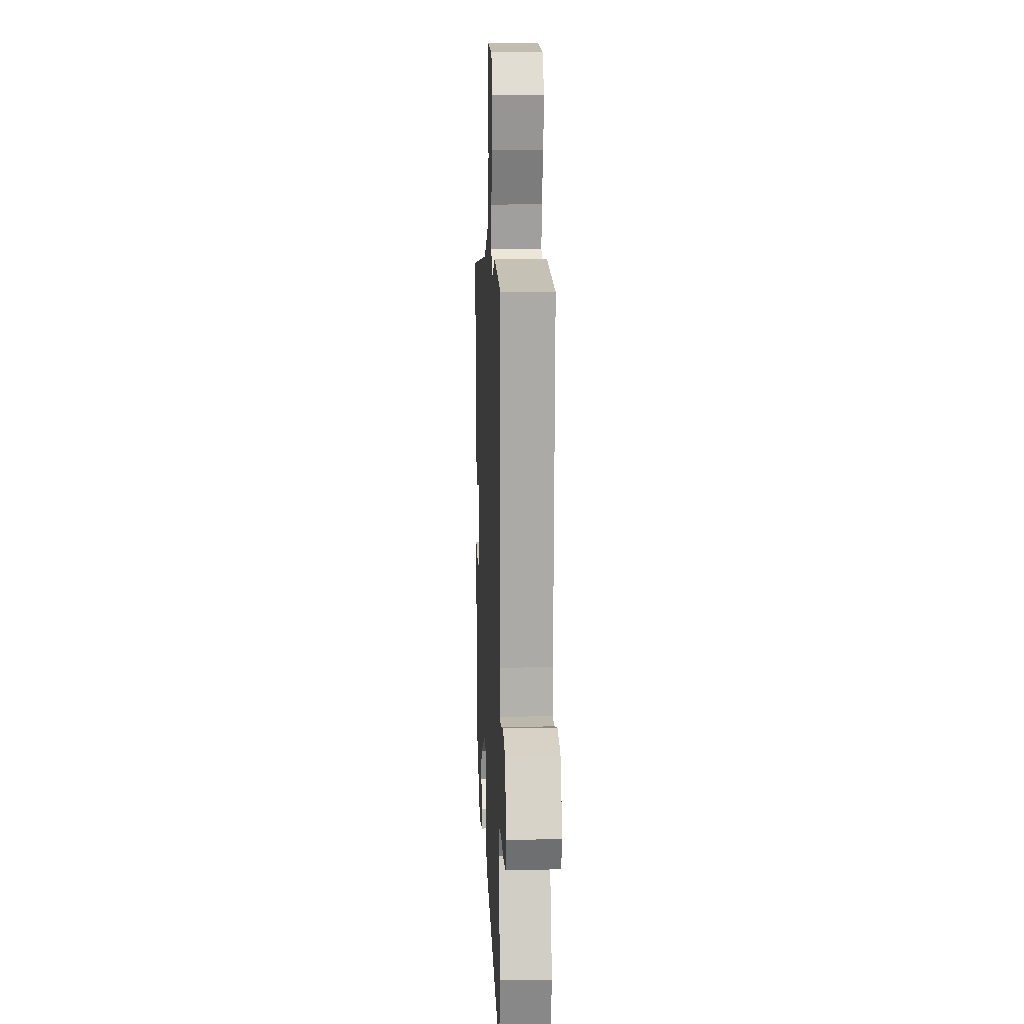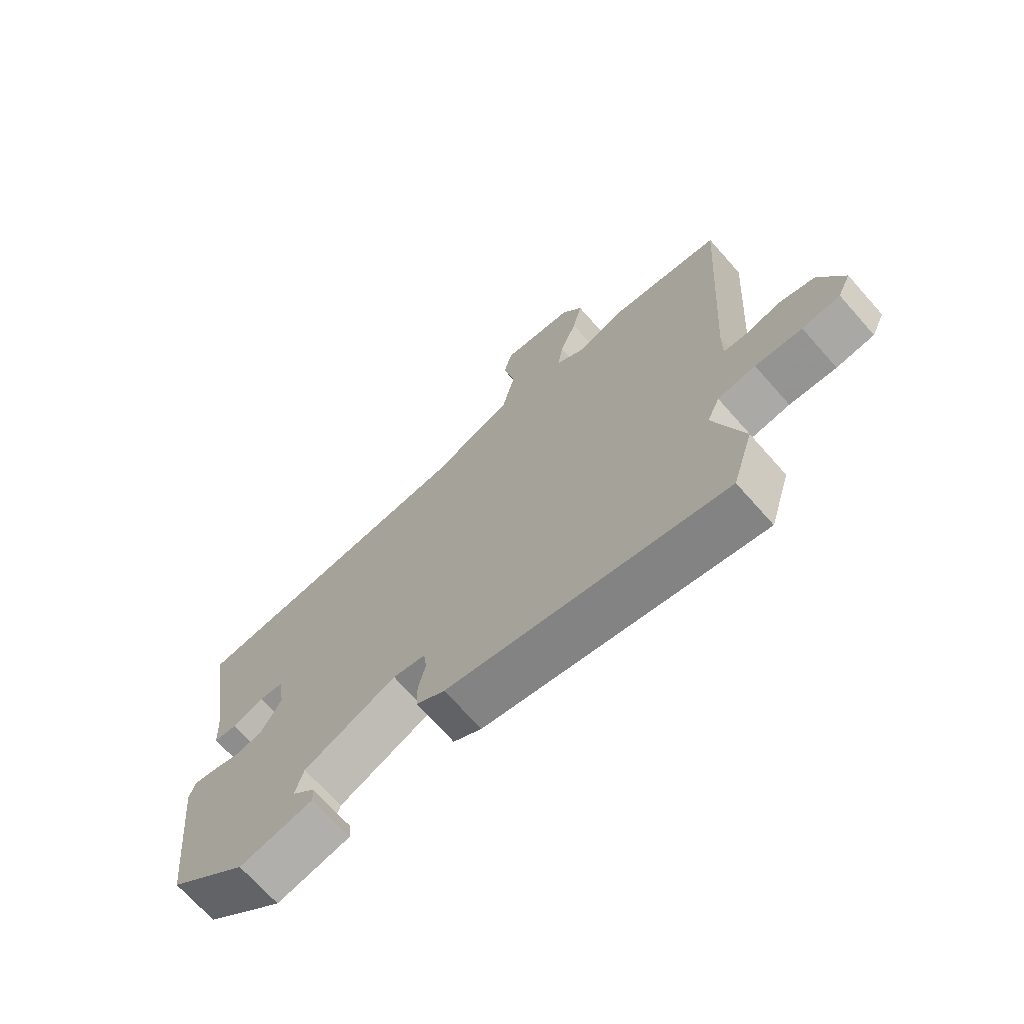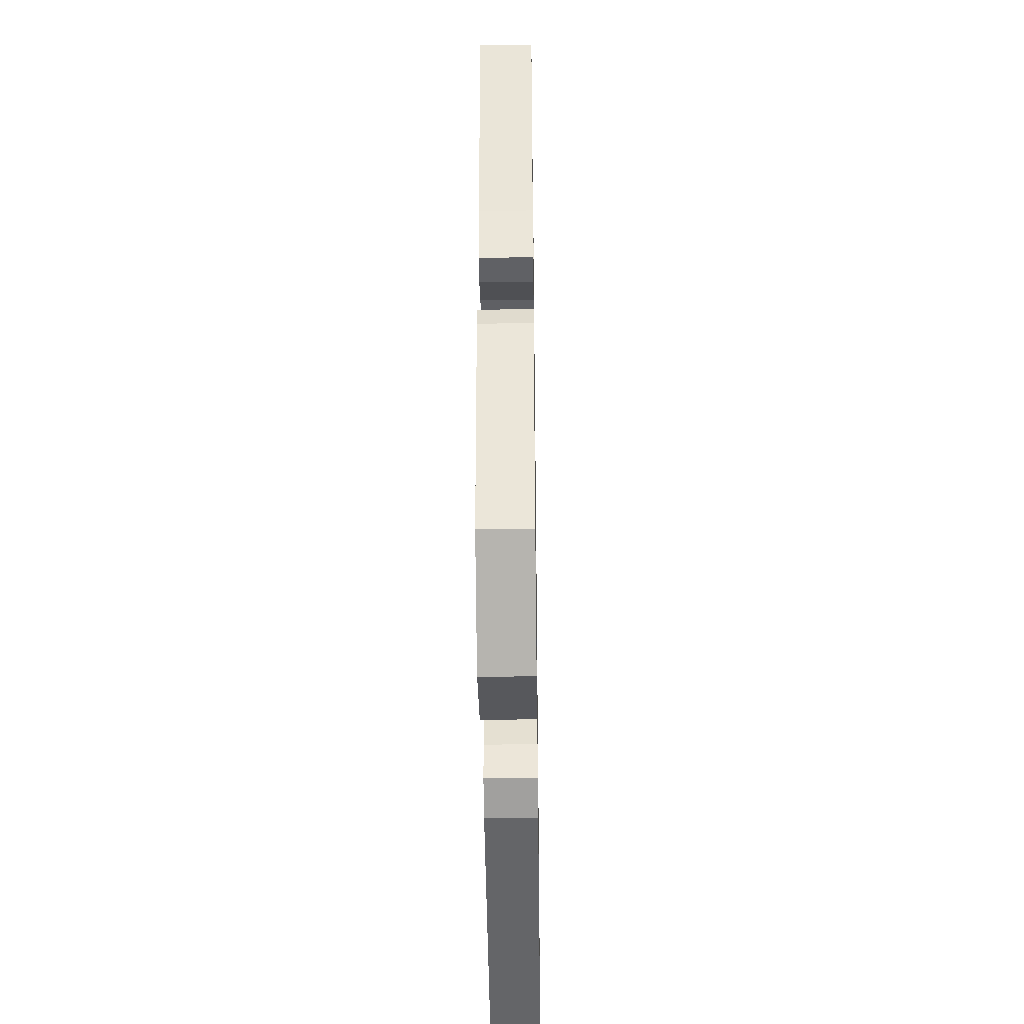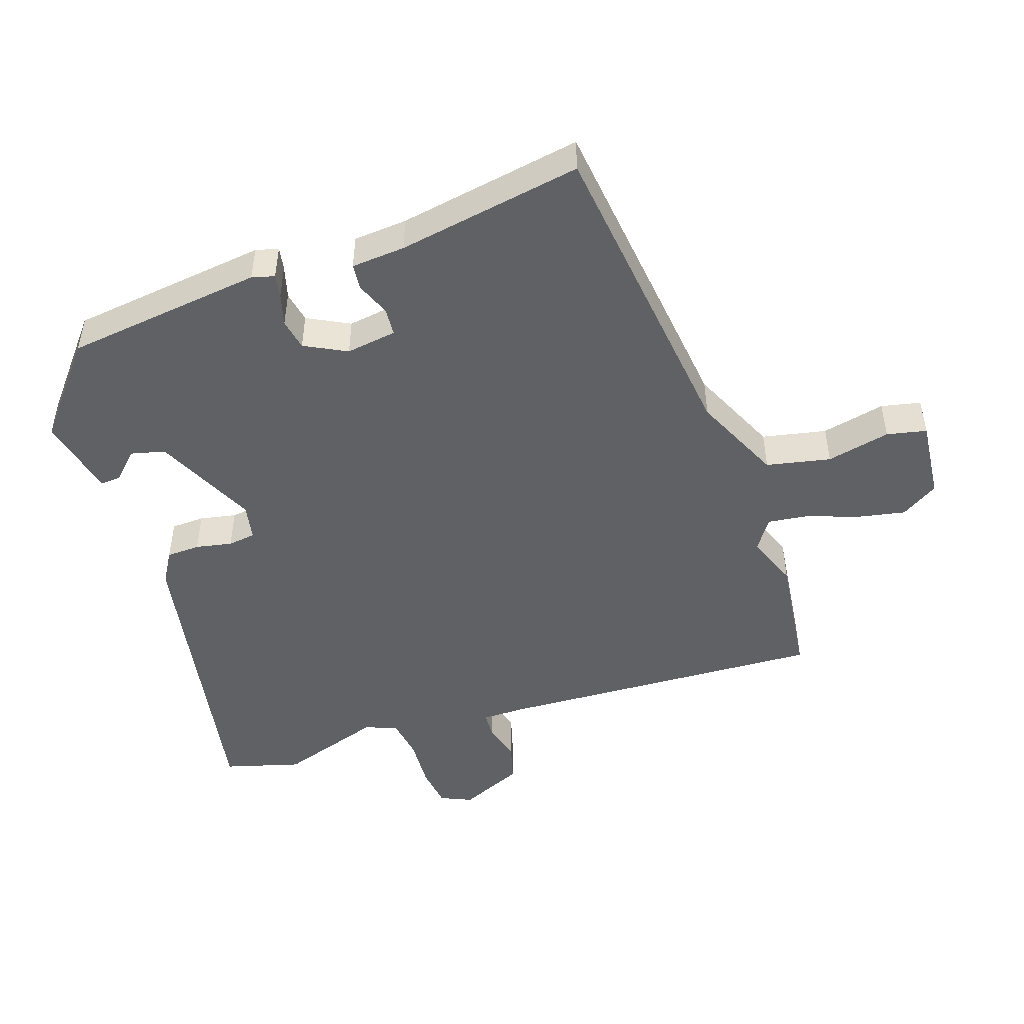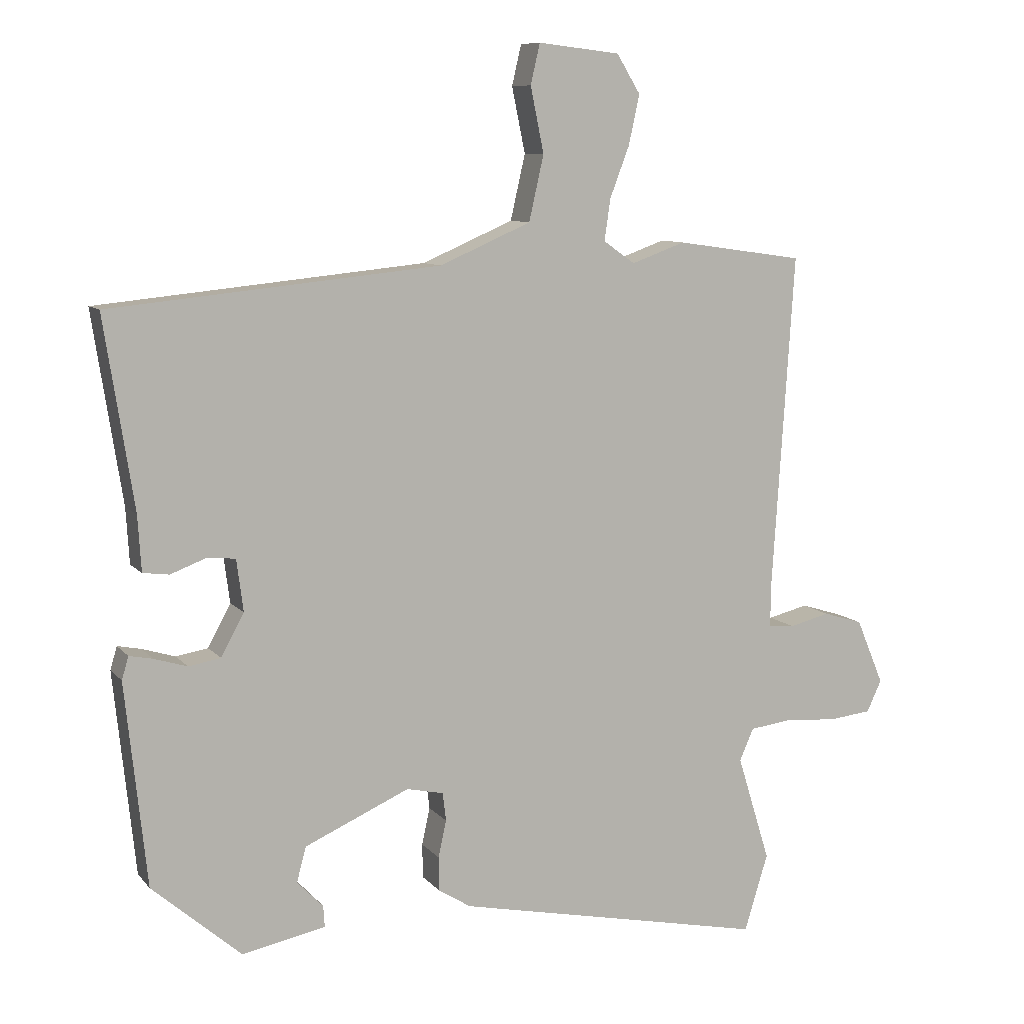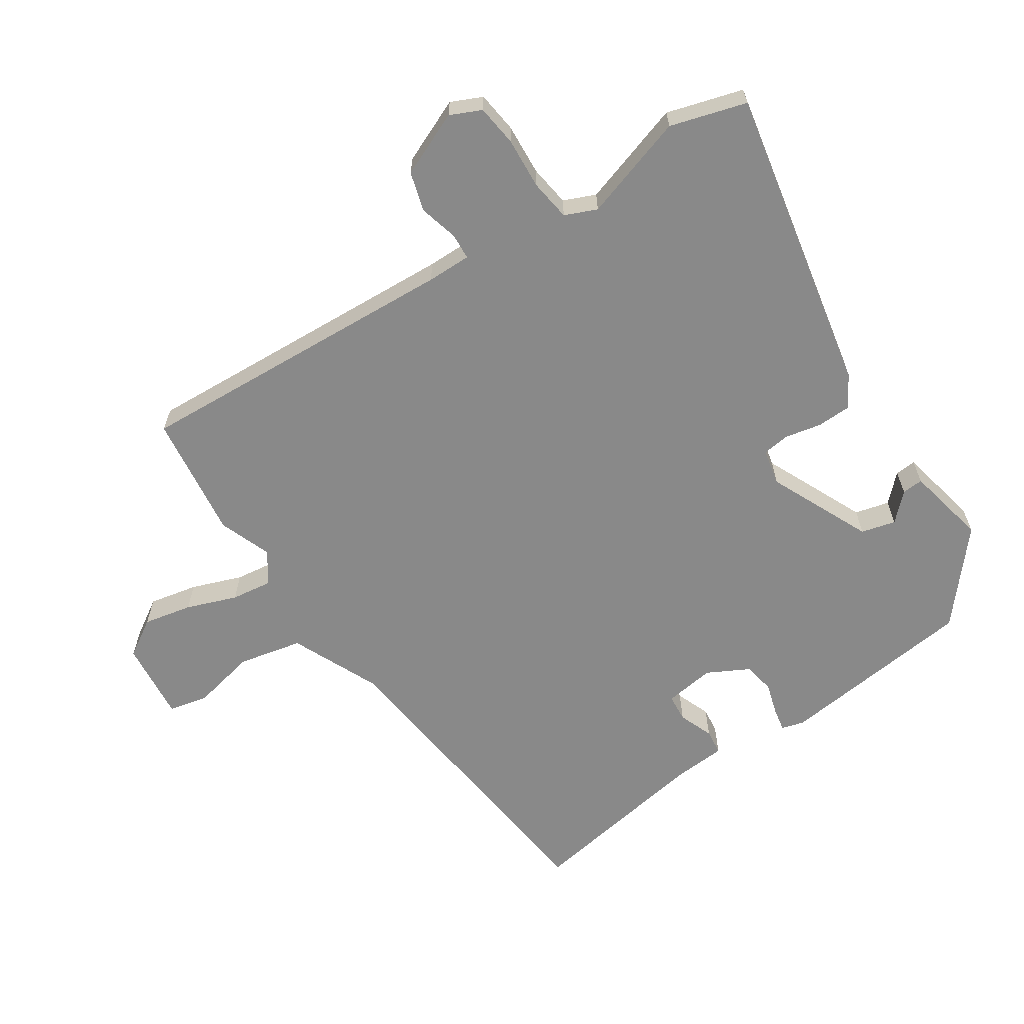
<metadata>
{"format":"obj","ext":"obj","renderer":"f3d","projection":"perspective","resolution":1024,"background":"white","views":[{"elev":10.5,"azim":87.4,"up":"+Z"},{"elev":-70.3,"azim":41.6,"up":"+Z"},{"elev":-39.8,"azim":-89.2,"up":"+Z"},{"elev":-48.1,"azim":-70.3,"up":"+Y"},{"elev":9.0,"azim":-22.3,"up":"+Z"},{"elev":-63.2,"azim":124.1,"up":"+Y"}]}
</metadata>
<code>
v -0.512 0.07 0.445
v -0.021 0.07 0.494
v 0.115 0.07 0.553
v 0.137 0.07 0.65
v 0.117 0.07 0.747
v 0.131 0.07 0.807
v 0.253 0.07 0.793
v 0.288 0.07 0.736
v 0.272 0.07 0.662
v 0.243 0.07 0.586
v 0.234 0.07 0.524
v 0.281 0.07 0.491
v 0.361 0.07 0.52
v 0.551 0.07 0.493
v 0.519 0.07 -0.004
v 0.518 0.07 -0.071
v 0.557 0.07 -0.074
v 0.617 0.07 -0.059
v 0.676 0.07 -0.077
v 0.717 0.07 -0.175
v 0.695 0.07 -0.222
v 0.632 0.07 -0.229
v 0.554 0.07 -0.223
v 0.491 0.07 -0.231
v 0.47 0.07 -0.279
v 0.519 0.07 -0.438
v 0.484 0.07 -0.553
v 0.02 0.07 -0.457
v -0.028 0.07 -0.427
v -0.029 0.07 -0.376
v -0.017 0.07 -0.321
v -0.022 0.07 -0.279
v -0.077 0.07 -0.267
v -0.233 0.07 -0.336
v -0.247 0.07 -0.388
v -0.208 0.07 -0.428
v -0.206 0.07 -0.46
v -0.33 0.07 -0.485
v -0.463 0.07 -0.37
v -0.495 0.07 -0.068
v -0.485 0.07 -0.034
v -0.45 0.07 -0.041
v -0.401 0.07 -0.056
v -0.353 0.07 -0.048
v -0.319 0.07 0.015
v -0.329 0.07 0.092
v -0.371 0.07 0.096
v -0.424 0.07 0.076
v -0.463 0.07 0.081
v -0.468 0.07 0.163
v -0.512 0 0.445
v -0.021 0 0.494
v 0.115 0 0.553
v 0.137 0 0.65
v 0.117 0 0.747
v 0.131 0 0.807
v 0.253 0 0.793
v 0.288 0 0.736
v 0.272 0 0.662
v 0.243 0 0.586
v 0.234 0 0.524
v 0.281 0 0.491
v 0.361 0 0.52
v 0.551 0 0.493
v 0.519 0 -0.004
v 0.518 0 -0.071
v 0.557 0 -0.074
v 0.617 0 -0.059
v 0.676 0 -0.077
v 0.717 0 -0.175
v 0.695 0 -0.222
v 0.632 0 -0.229
v 0.554 0 -0.223
v 0.491 0 -0.231
v 0.47 0 -0.279
v 0.519 0 -0.438
v 0.484 0 -0.553
v 0.02 0 -0.457
v -0.028 0 -0.427
v -0.029 0 -0.376
v -0.017 0 -0.321
v -0.022 0 -0.279
v -0.077 0 -0.267
v -0.233 0 -0.336
v -0.247 0 -0.388
v -0.208 0 -0.428
v -0.206 0 -0.46
v -0.33 0 -0.485
v -0.463 0 -0.37
v -0.495 0 -0.068
v -0.485 0 -0.034
v -0.45 0 -0.041
v -0.401 0 -0.056
v -0.353 0 -0.048
v -0.319 0 0.015
v -0.329 0 0.092
v -0.371 0 0.096
v -0.424 0 0.076
v -0.463 0 0.081
v -0.468 0 0.163
f 47 48 49 50
f 50 1 2
f 47 50 2
f 46 47 2
f 45 46 2 3
f 44 45 3
f 41 42 43
f 40 41 43
f 39 40 43
f 38 39 43
f 38 43 44
f 35 36 37 38
f 34 35 38 44
f 33 34 44 3
f 29 30 31
f 28 29 31
f 27 28 31
f 26 27 31
f 25 26 31
f 24 25 31 32
f 32 33 3
f 24 32 3
f 23 24 3
f 21 22 23
f 20 21 23
f 19 20 23
f 18 19 23
f 17 18 23
f 12 13 14 15
f 11 12 15 16
f 8 9 10
f 7 8 10
f 6 7 10
f 5 6 10
f 4 5 10
f 4 10 11
f 3 4 11 16
f 16 17 23
f 3 16 23
f 100 99 98 97
f 52 51 100
f 52 100 97
f 52 97 96
f 53 52 96 95
f 53 95 94
f 93 92 91
f 93 91 90
f 93 90 89
f 93 89 88
f 94 93 88
f 88 87 86 85
f 94 88 85 84
f 53 94 84 83
f 81 80 79
f 81 79 78
f 81 78 77
f 81 77 76
f 81 76 75
f 82 81 75 74
f 53 83 82
f 53 82 74
f 53 74 73
f 73 72 71
f 73 71 70
f 73 70 69
f 73 69 68
f 73 68 67
f 65 64 63 62
f 66 65 62 61
f 60 59 58
f 60 58 57
f 60 57 56
f 60 56 55
f 60 55 54
f 61 60 54
f 66 61 54 53
f 73 67 66
f 73 66 53
f 1 51 52 2
f 2 52 53 3
f 3 53 54 4
f 4 54 55 5
f 5 55 56 6
f 6 56 57 7
f 7 57 58 8
f 8 58 59 9
f 9 59 60 10
f 10 60 61 11
f 11 61 62 12
f 12 62 63 13
f 13 63 64 14
f 14 64 65 15
f 15 65 66 16
f 16 66 67 17
f 17 67 68 18
f 18 68 69 19
f 19 69 70 20
f 20 70 71 21
f 21 71 72 22
f 22 72 73 23
f 23 73 74 24
f 24 74 75 25
f 25 75 76 26
f 26 76 77 27
f 27 77 78 28
f 28 78 79 29
f 29 79 80 30
f 30 80 81 31
f 31 81 82 32
f 32 82 83 33
f 33 83 84 34
f 34 84 85 35
f 35 85 86 36
f 36 86 87 37
f 37 87 88 38
f 38 88 89 39
f 39 89 90 40
f 40 90 91 41
f 41 91 92 42
f 42 92 93 43
f 43 93 94 44
f 44 94 95 45
f 45 95 96 46
f 46 96 97 47
f 47 97 98 48
f 48 98 99 49
f 49 99 100 50
f 50 100 51 1

</code>
